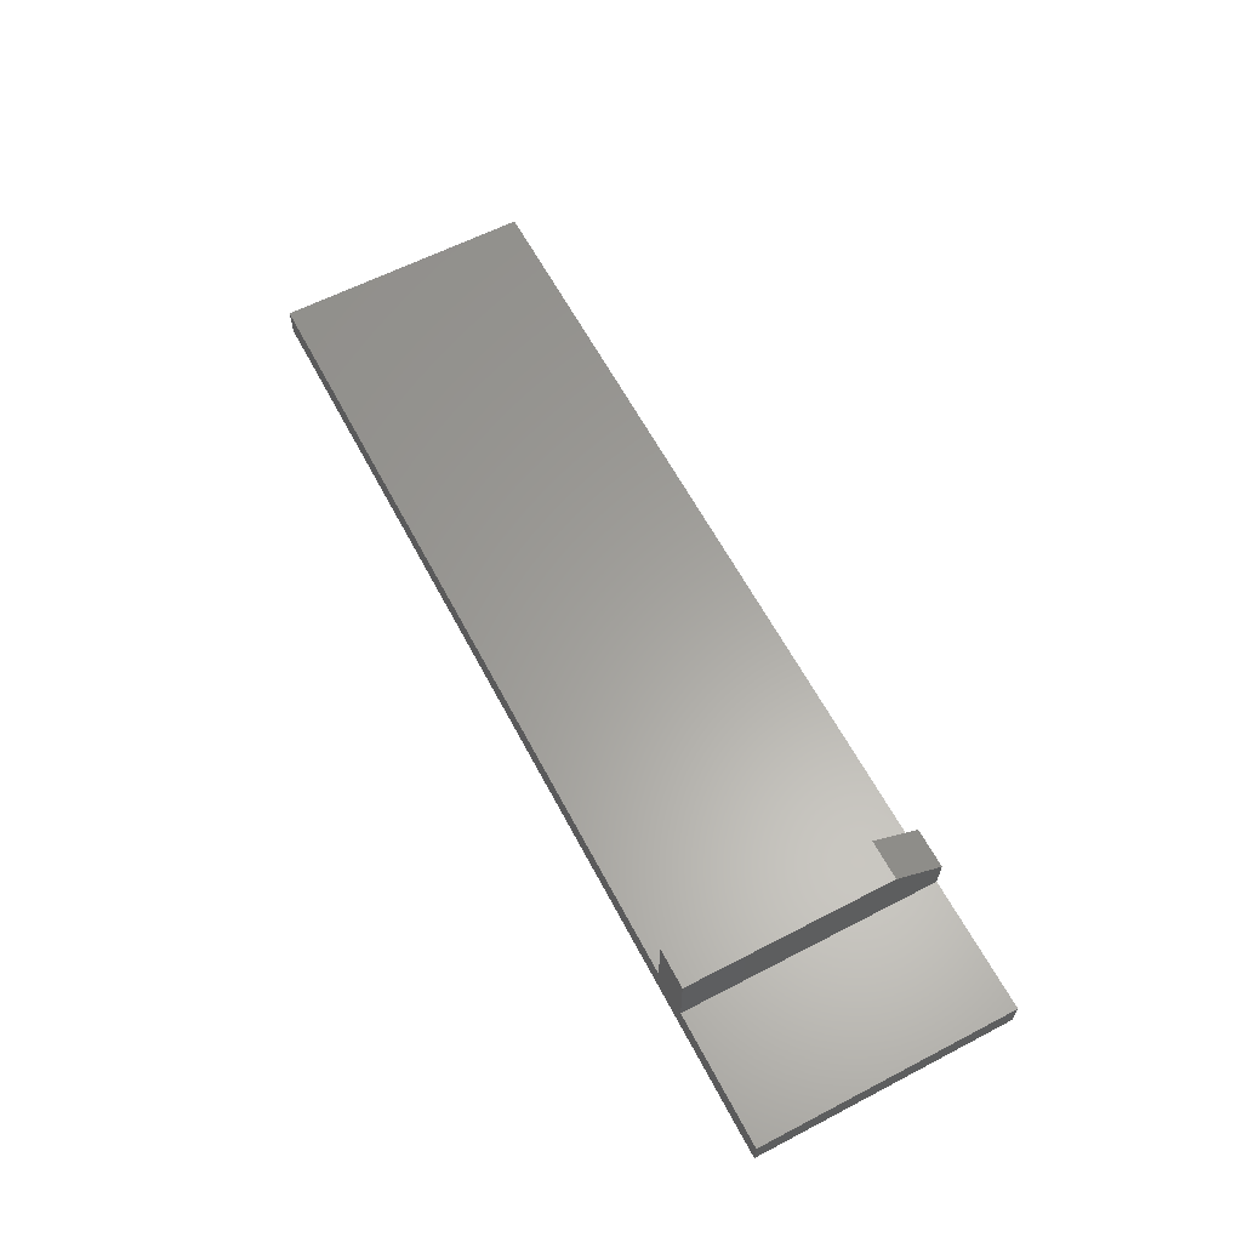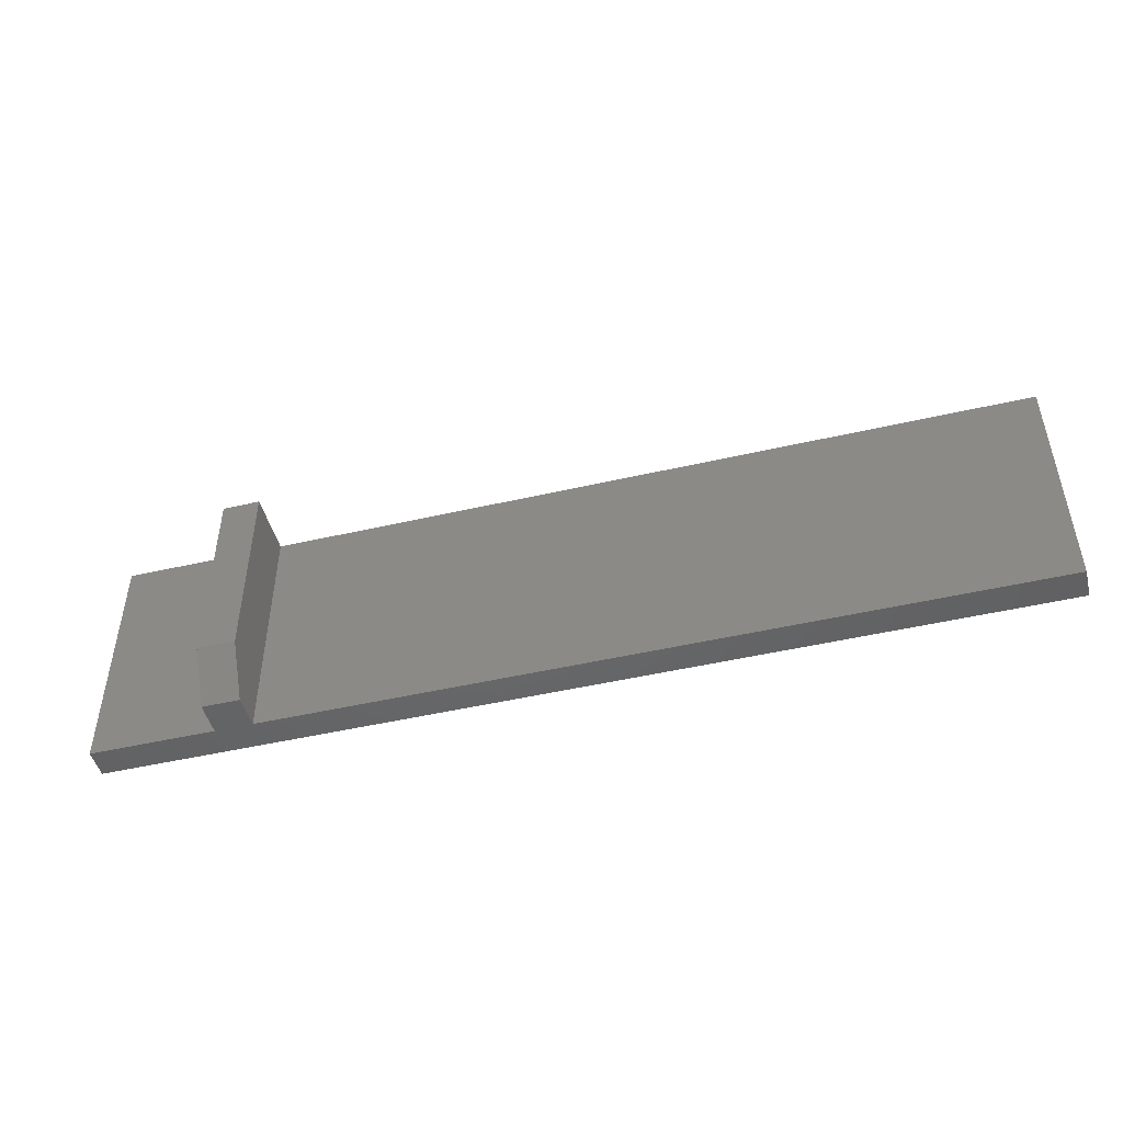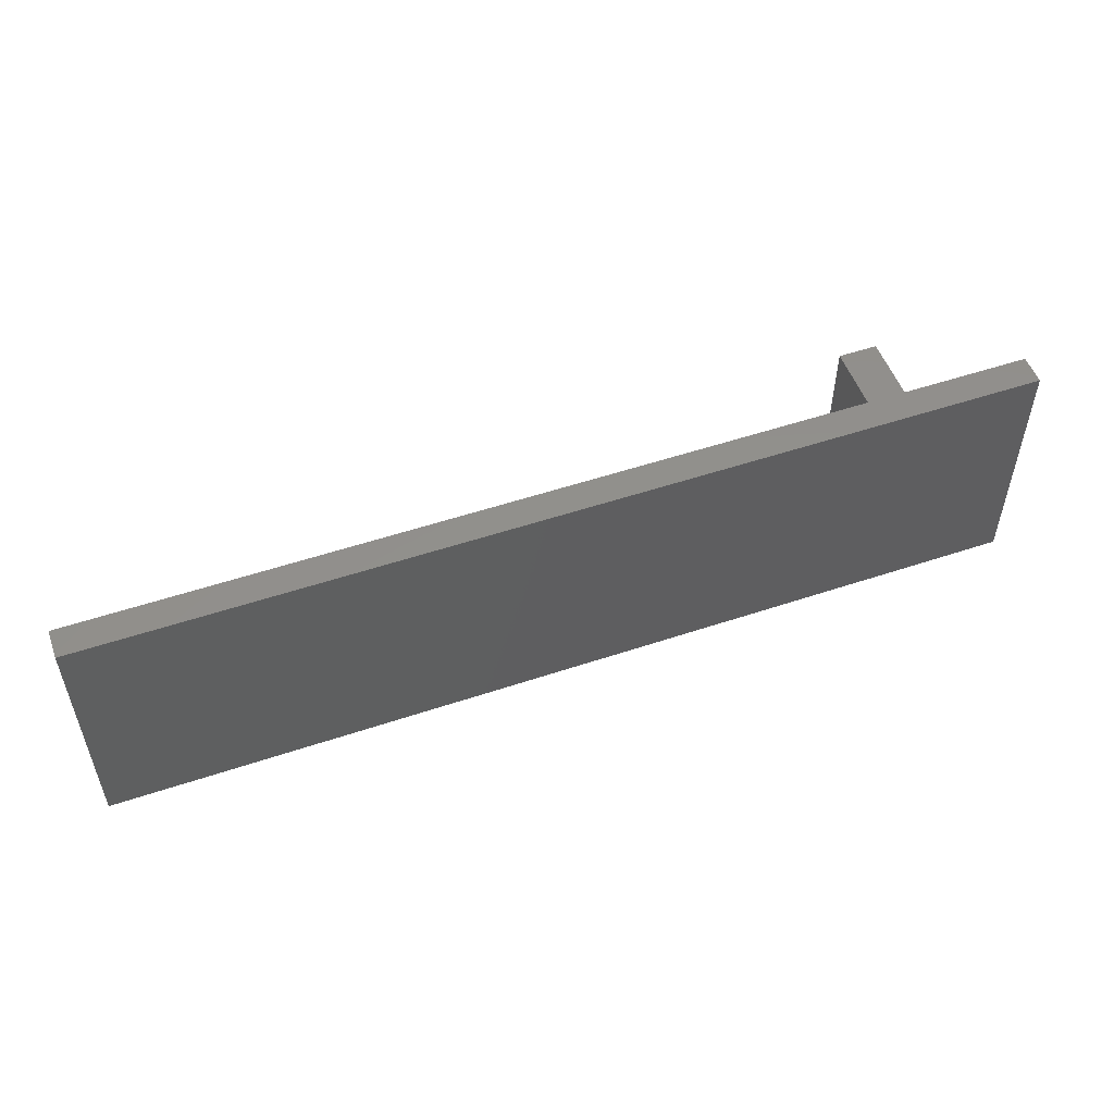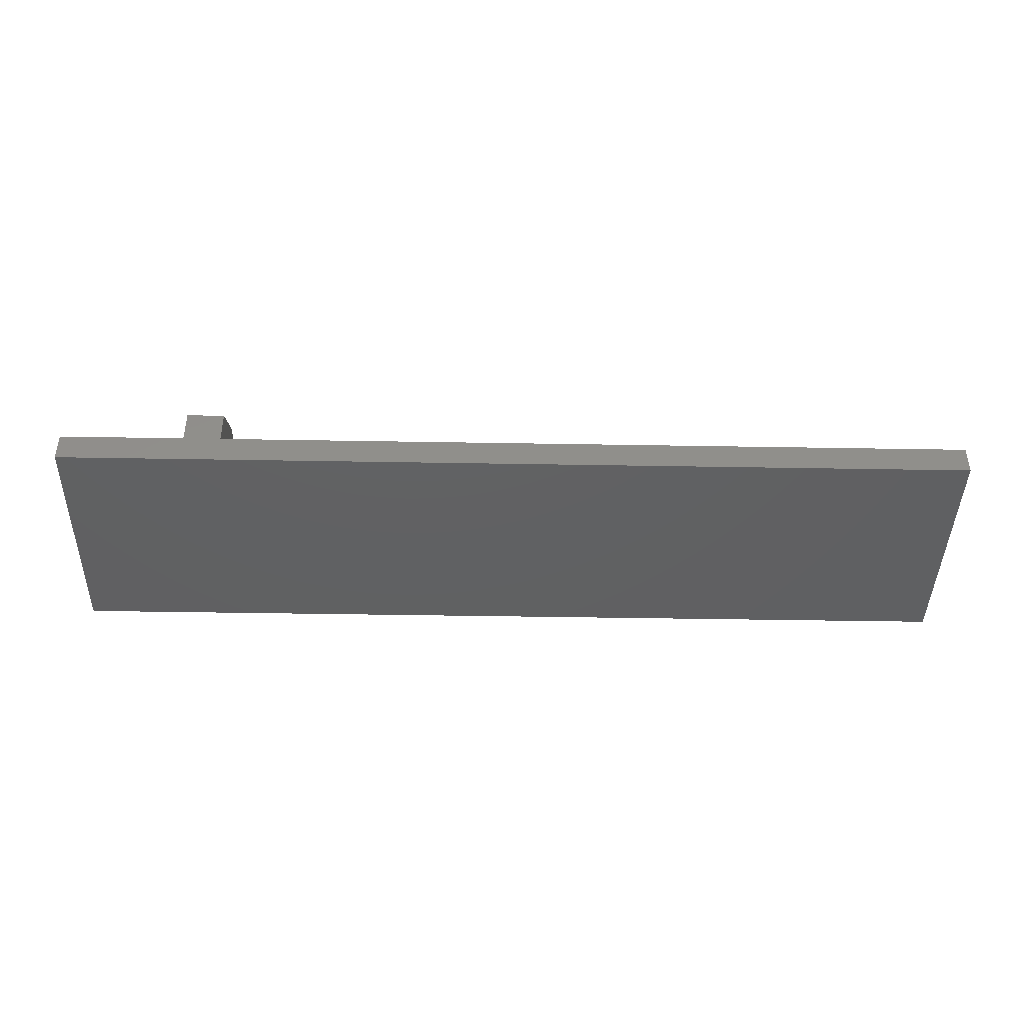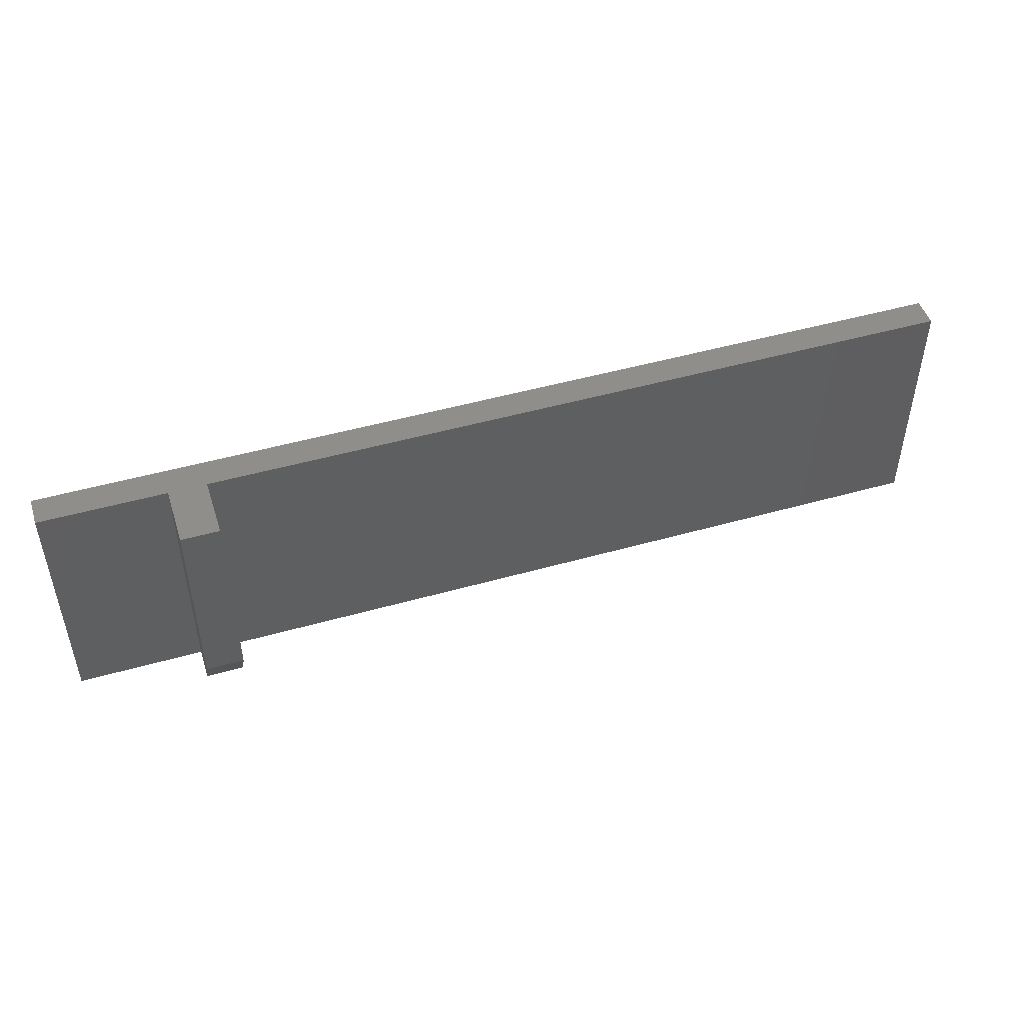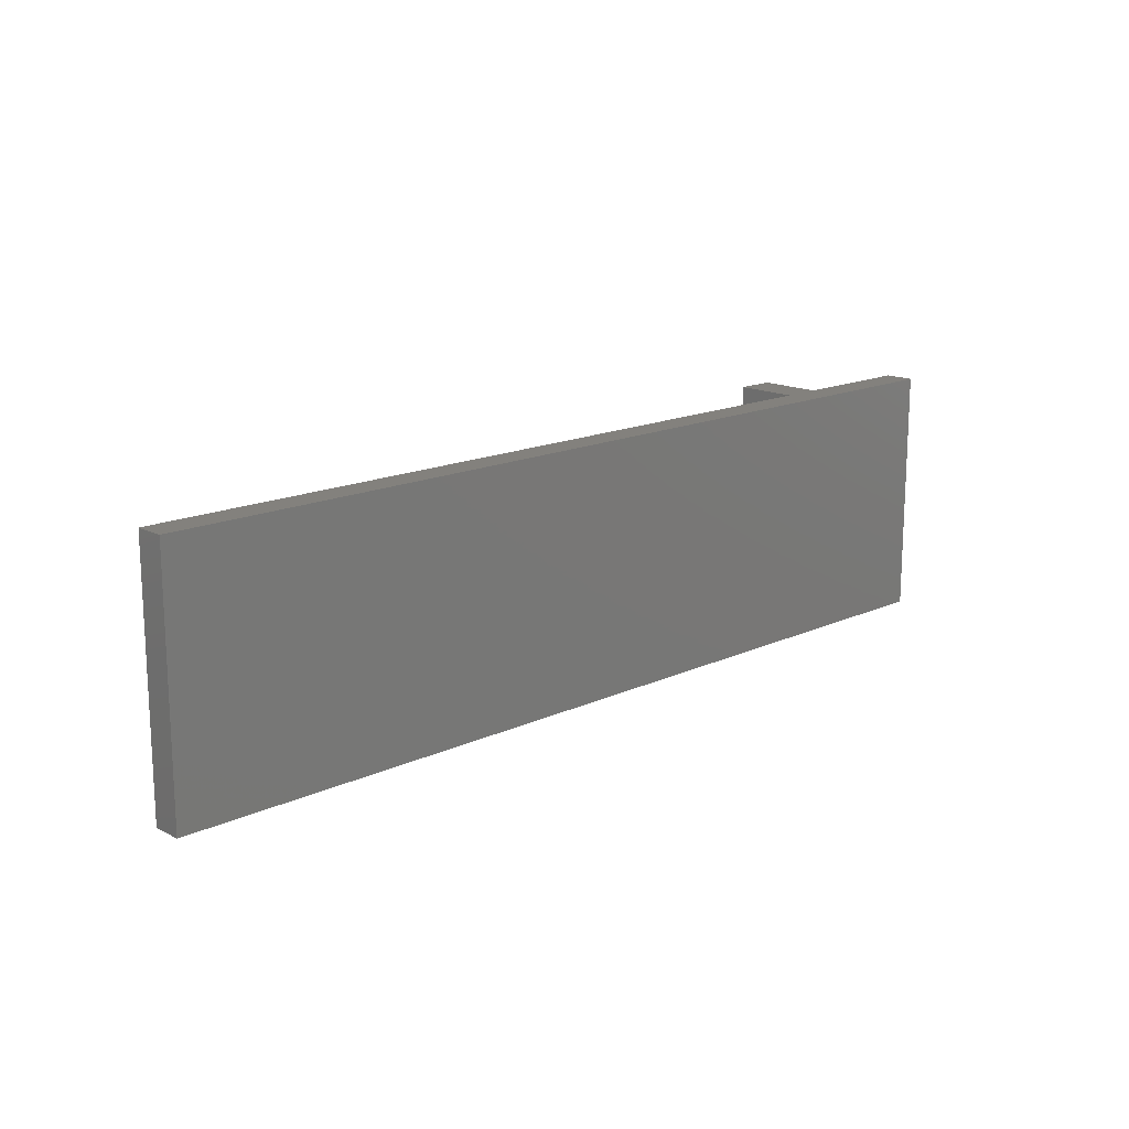
<metadata>
{"format":"stl","ext":"stl","renderer":"f3d","projection":"perspective","resolution":1024,"background":"white","views":[{"elev":61.4,"azim":-117.8,"up":"+Z"},{"elev":-47.6,"azim":14.6,"up":"+Y"},{"elev":52.7,"azim":160.2,"up":"+Y"},{"elev":-42.2,"azim":-1.2,"up":"+Z"},{"elev":47.9,"azim":-17.7,"up":"+Y"},{"elev":15.8,"azim":136.3,"up":"+Y"}]}
</metadata>
<code>
# stl→obj: 20 verts, 36 faces
v -0.5469 2.255e-17 0.1484
v -0.5469 2.255e-17 0.04737
v -0.5469 -0.3203 0.1484
v -0.5469 -0.3984 0.04737
v -0.5469 -0.3984 0.1016
v -0.4859 2.932e-17 0.1484
v -0.4859 -0.3203 0.1484
v -0.4859 2.932e-17 0.04737
v -0.4859 -0.3984 0.04737
v -0.4859 -0.3984 0.1016
v -0.75 -0.3984 0.04737
v -0.75 -0.3984 0
v 0.75 -0.3984 0.04737
v 0.007895 -0.3984 -4.641e-17
v 0.75 -0.3984 -9.185e-17
v -0.75 0 0
v -0.75 1.863e-33 0.04737
v 0.75 1.665e-16 -9.185e-17
v 0.007895 8.414e-17 -4.641e-17
v 0.75 1.665e-16 0.04737
f 1 2 3
f 3 2 4
f 3 4 5
f 6 1 7
f 7 1 3
f 8 6 9
f 9 6 7
f 9 7 10
f 4 11 12
f 4 12 9
f 4 9 10
f 4 10 5
f 9 12 13
f 13 12 14
f 13 14 15
f 5 10 3
f 3 10 7
f 2 1 6
f 2 6 8
f 2 8 16
f 2 16 17
f 18 19 20
f 20 19 16
f 20 16 8
f 13 20 9
f 9 20 8
f 4 2 11
f 11 2 17
f 17 16 11
f 11 16 12
f 18 20 15
f 15 20 13
f 14 19 15
f 15 19 18
f 12 16 14
f 14 16 19

</code>
